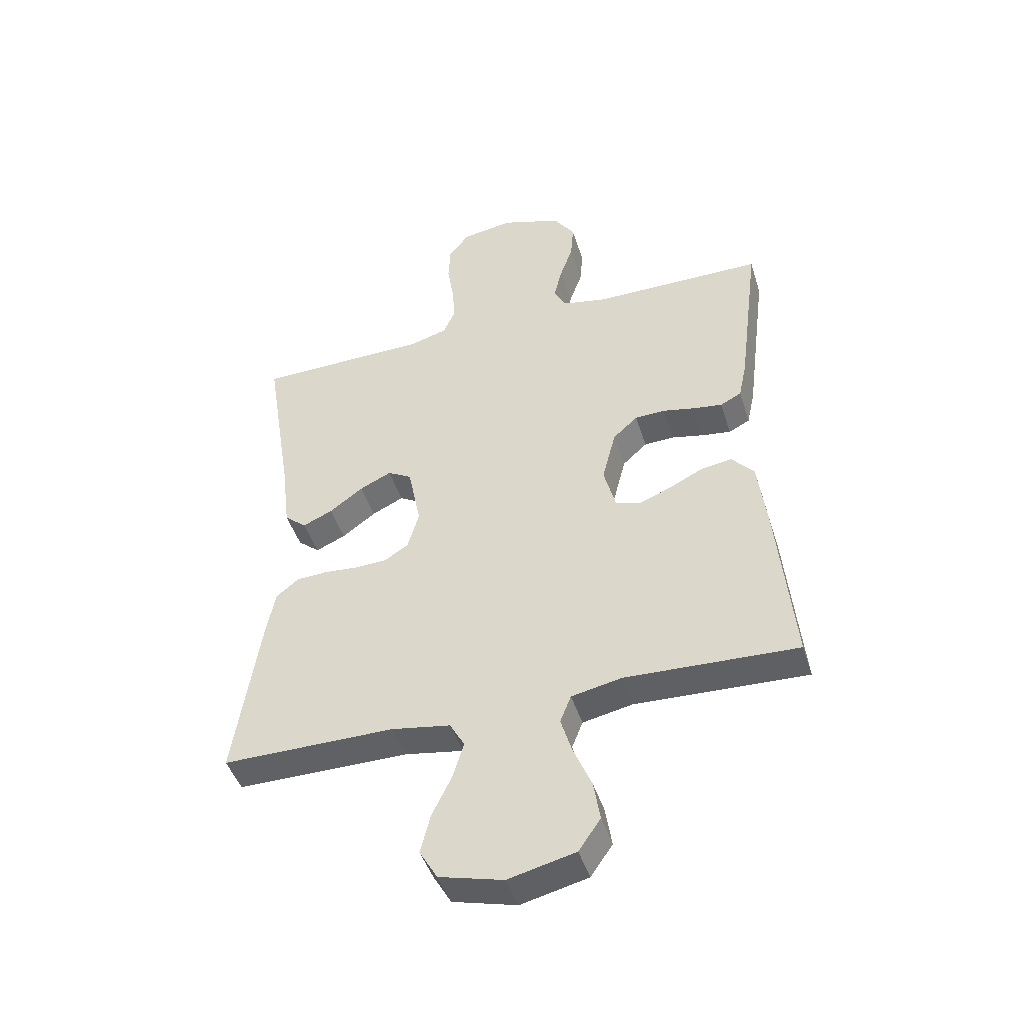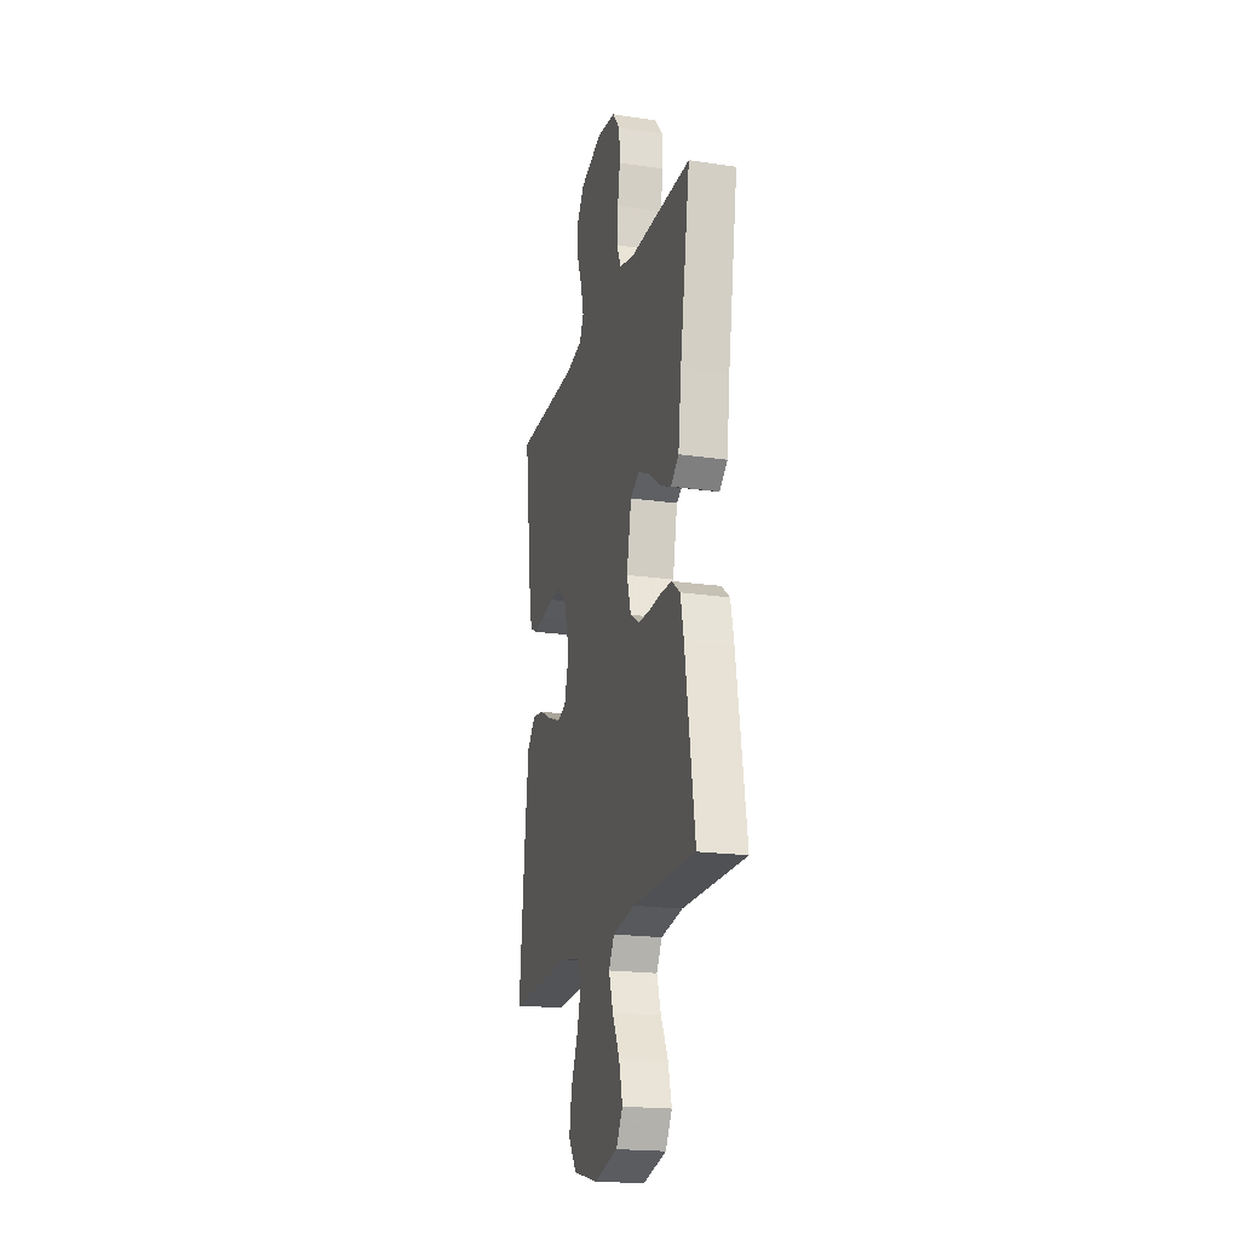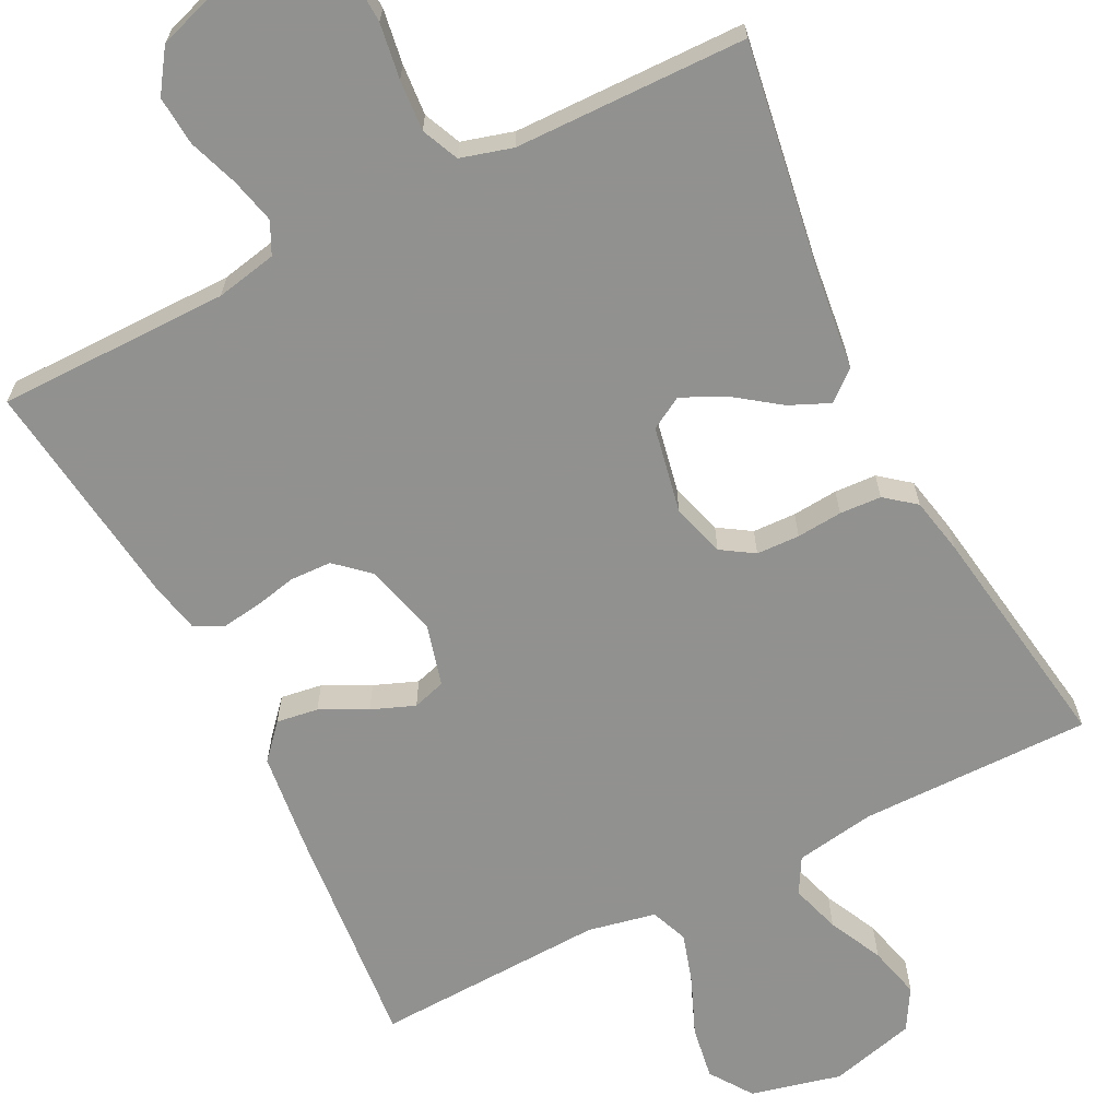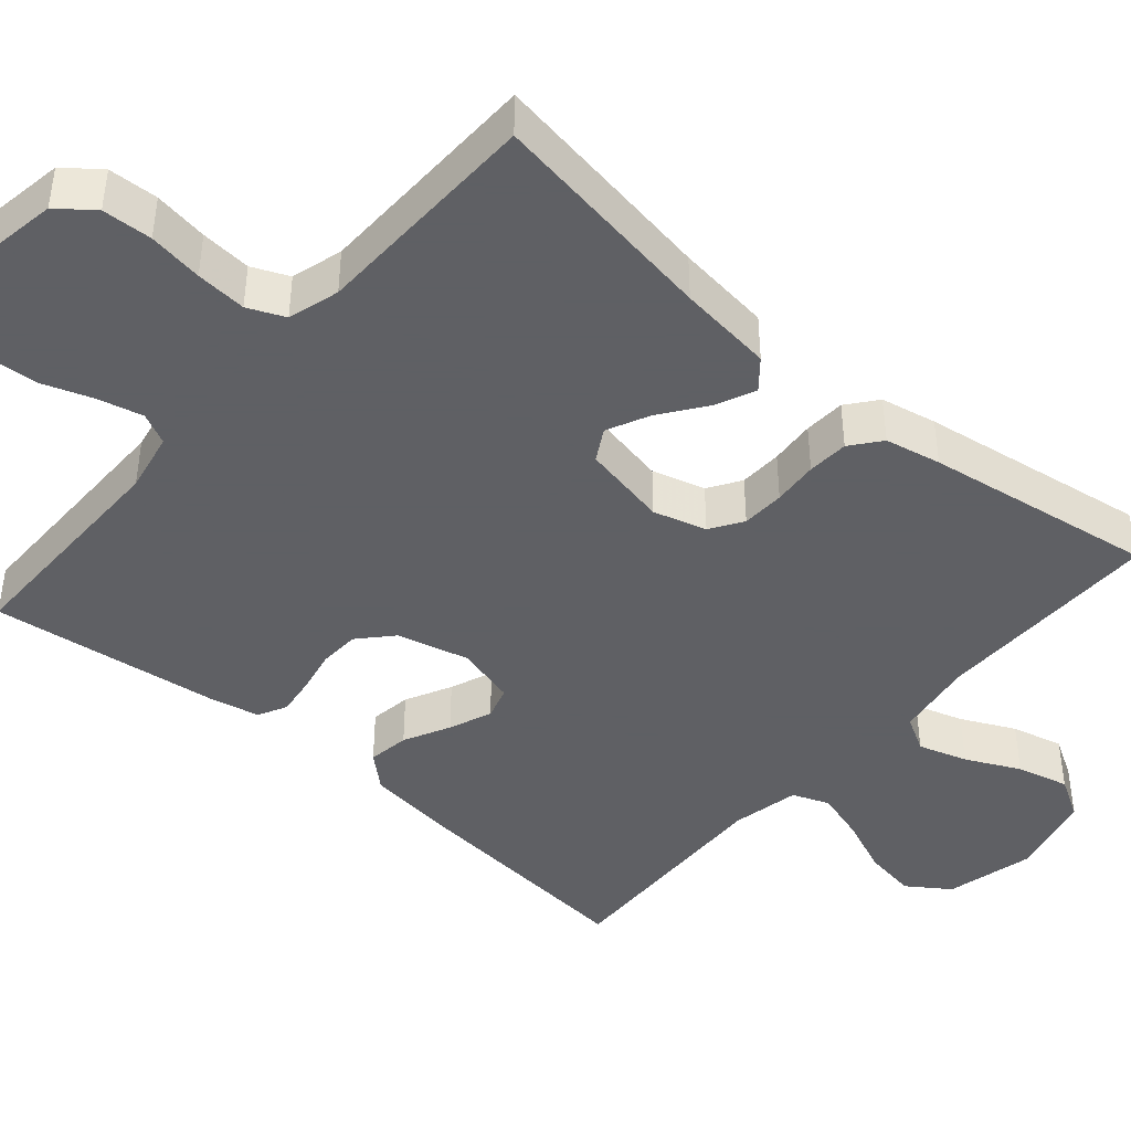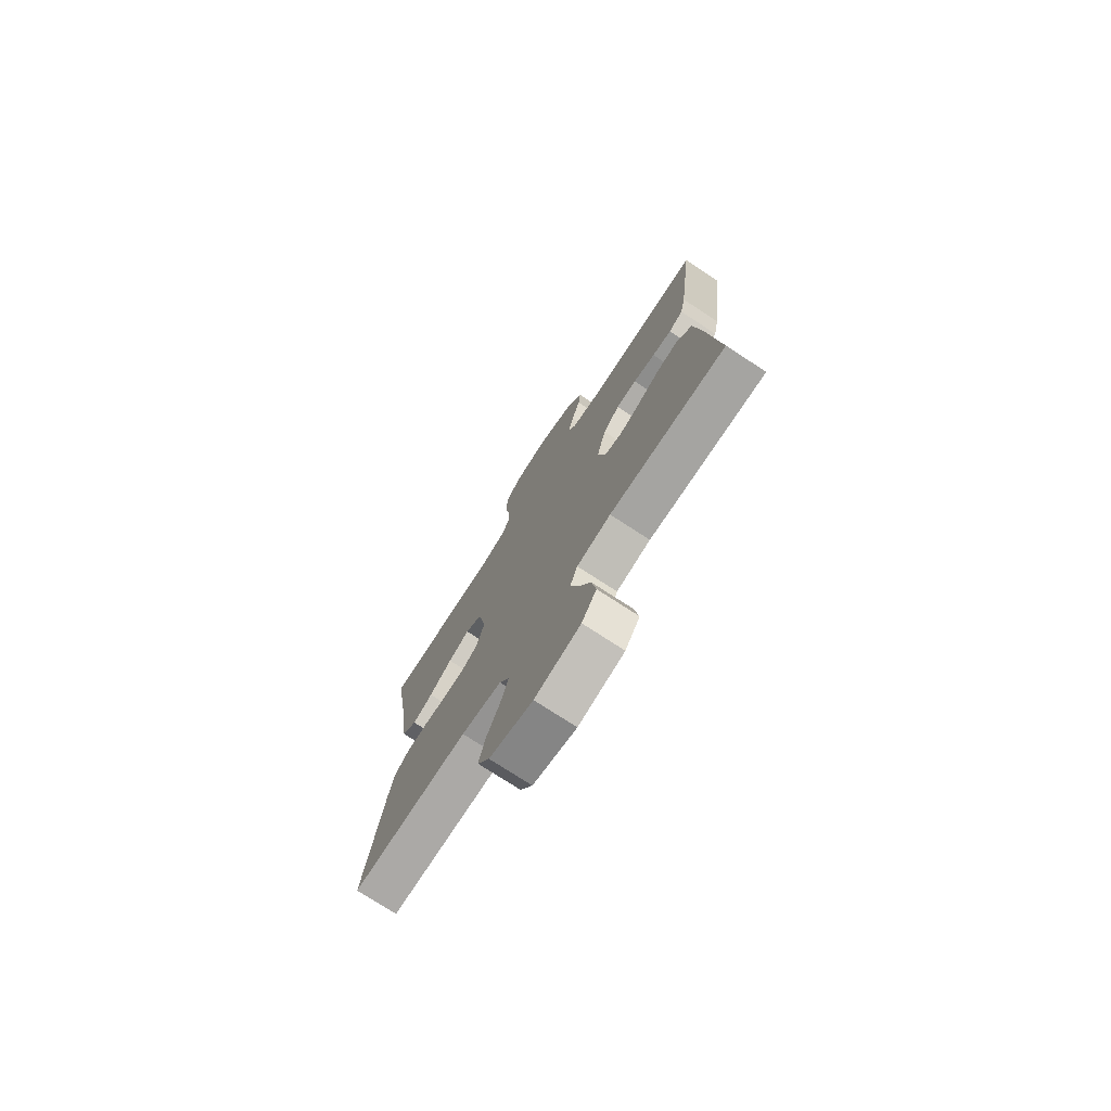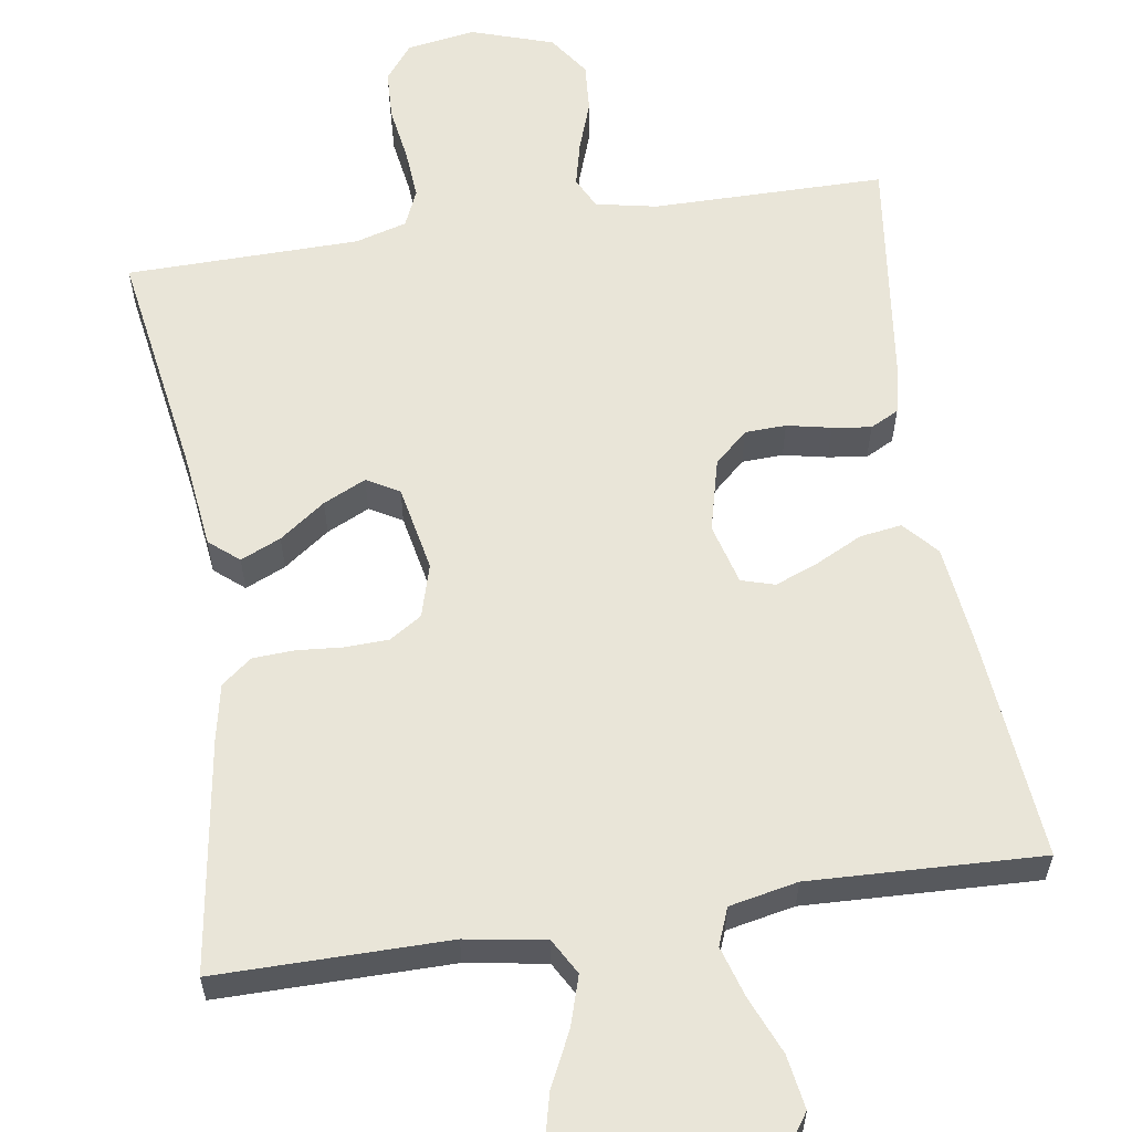
<metadata>
{"format":"obj","ext":"obj","renderer":"f3d","projection":"perspective","resolution":1024,"background":"white","views":[{"elev":-45.5,"azim":-162.8,"up":"+Z"},{"elev":-20.3,"azim":74.9,"up":"+Z"},{"elev":-66.0,"azim":26.8,"up":"+Y"},{"elev":-43.2,"azim":49.1,"up":"+Y"},{"elev":-75.5,"azim":-123.1,"up":"+Z"},{"elev":59.7,"azim":171.2,"up":"+Y"}]}
</metadata>
<code>
v 0.5 0.07 0.5
v 0.452 0.07 0.2
v 0.437 0.07 0.076
v 0.399 0.07 0.044
v 0.347 0.07 0.067
v 0.288 0.07 0.11
v 0.233 0.07 0.136
v 0.191 0.07 0.112
v 0.169 0.07 0
v 0.189 0.07 -0.069
v 0.231 0.07 -0.096
v 0.287 0.07 -0.098
v 0.346 0.07 -0.093
v 0.4 0.07 -0.096
v 0.439 0.07 -0.127
v 0.454 0.07 -0.2
v 0.5 0.07 -0.5
v 0.2 0.07 -0.499
v 0.097 0.07 -0.516
v 0.071 0.07 -0.562
v 0.091 0.07 -0.626
v 0.125 0.07 -0.696
v 0.142 0.07 -0.764
v 0.111 0.07 -0.817
v 0 0.07 -0.846
v -0.117 0.07 -0.818
v -0.155 0.07 -0.763
v -0.144 0.07 -0.694
v -0.113 0.07 -0.62
v -0.093 0.07 -0.554
v -0.112 0.07 -0.506
v -0.2 0.07 -0.488
v -0.5 0.07 -0.5
v -0.472 0.07 -0.2
v -0.457 0.07 -0.076
v -0.418 0.07 -0.032
v -0.364 0.07 -0.04
v -0.304 0.07 -0.07
v -0.248 0.07 -0.092
v -0.205 0.07 -0.079
v -0.184 0.07 0
v -0.208 0.07 0.094
v -0.251 0.07 0.133
v -0.304 0.07 0.135
v -0.361 0.07 0.123
v -0.411 0.07 0.116
v -0.448 0.07 0.135
v -0.462 0.07 0.2
v -0.5 0.07 0.5
v -0.2 0.07 0.501
v -0.121 0.07 0.517
v -0.101 0.07 0.558
v -0.115 0.07 0.616
v -0.138 0.07 0.681
v -0.143 0.07 0.745
v -0.106 0.07 0.799
v 0 0.07 0.834
v 0.089 0.07 0.82
v 0.125 0.07 0.774
v 0.128 0.07 0.709
v 0.117 0.07 0.638
v 0.112 0.07 0.572
v 0.133 0.07 0.524
v 0.2 0.07 0.505
v 0.5 0 0.5
v 0.452 0 0.2
v 0.437 0 0.076
v 0.399 0 0.044
v 0.347 0 0.067
v 0.288 0 0.11
v 0.233 0 0.136
v 0.191 0 0.112
v 0.169 0 0
v 0.189 0 -0.069
v 0.231 0 -0.096
v 0.287 0 -0.098
v 0.346 0 -0.093
v 0.4 0 -0.096
v 0.439 0 -0.127
v 0.454 0 -0.2
v 0.5 0 -0.5
v 0.2 0 -0.499
v 0.097 0 -0.516
v 0.071 0 -0.562
v 0.091 0 -0.626
v 0.125 0 -0.696
v 0.142 0 -0.764
v 0.111 0 -0.817
v 0 0 -0.846
v -0.117 0 -0.818
v -0.155 0 -0.763
v -0.144 0 -0.694
v -0.113 0 -0.62
v -0.093 0 -0.554
v -0.112 0 -0.506
v -0.2 0 -0.488
v -0.5 0 -0.5
v -0.472 0 -0.2
v -0.457 0 -0.076
v -0.418 0 -0.032
v -0.364 0 -0.04
v -0.304 0 -0.07
v -0.248 0 -0.092
v -0.205 0 -0.079
v -0.184 0 0
v -0.208 0 0.094
v -0.251 0 0.133
v -0.304 0 0.135
v -0.361 0 0.123
v -0.411 0 0.116
v -0.448 0 0.135
v -0.462 0 0.2
v -0.5 0 0.5
v -0.2 0 0.501
v -0.121 0 0.517
v -0.101 0 0.558
v -0.115 0 0.616
v -0.138 0 0.681
v -0.143 0 0.745
v -0.106 0 0.799
v 0 0 0.834
v 0.089 0 0.82
v 0.125 0 0.774
v 0.128 0 0.709
v 0.117 0 0.638
v 0.112 0 0.572
v 0.133 0 0.524
v 0.2 0 0.505
f 58 59 60 61
f 58 61 62
f 57 58 62
f 56 57 62
f 53 54 55 56
f 52 53 56 62
f 51 52 62 63
f 47 48 49 50
f 44 45 46 47
f 44 47 50 51
f 35 36 37 38
f 35 38 39
f 32 33 34 35
f 31 32 35 39
f 30 31 39 40
f 26 27 28 29
f 26 29 30
f 25 26 30
f 21 22 23 24
f 20 21 24 25
f 15 16 17 18
f 15 18 19
f 12 13 14 15
f 11 12 15 19
f 10 11 19 20
f 3 4 5 6
f 2 3 6 7
f 64 1 2 7
f 63 64 7 8
f 43 44 51 63
f 42 43 63 8
f 41 42 8 9
f 25 30 40 41
f 20 25 41
f 9 10 20 41
f 125 124 123 122
f 126 125 122
f 126 122 121
f 126 121 120
f 120 119 118 117
f 126 120 117 116
f 127 126 116 115
f 114 113 112 111
f 111 110 109 108
f 115 114 111 108
f 102 101 100 99
f 103 102 99
f 99 98 97 96
f 103 99 96 95
f 104 103 95 94
f 93 92 91 90
f 94 93 90
f 94 90 89
f 88 87 86 85
f 89 88 85 84
f 82 81 80 79
f 83 82 79
f 79 78 77 76
f 83 79 76 75
f 84 83 75 74
f 70 69 68 67
f 71 70 67 66
f 71 66 65 128
f 72 71 128 127
f 127 115 108 107
f 72 127 107 106
f 73 72 106 105
f 105 104 94 89
f 105 89 84
f 105 84 74 73
f 1 65 66 2
f 2 66 67 3
f 3 67 68 4
f 4 68 69 5
f 5 69 70 6
f 6 70 71 7
f 7 71 72 8
f 8 72 73 9
f 9 73 74 10
f 10 74 75 11
f 11 75 76 12
f 12 76 77 13
f 13 77 78 14
f 14 78 79 15
f 15 79 80 16
f 16 80 81 17
f 17 81 82 18
f 18 82 83 19
f 19 83 84 20
f 20 84 85 21
f 21 85 86 22
f 22 86 87 23
f 23 87 88 24
f 24 88 89 25
f 25 89 90 26
f 26 90 91 27
f 27 91 92 28
f 28 92 93 29
f 29 93 94 30
f 30 94 95 31
f 31 95 96 32
f 32 96 97 33
f 33 97 98 34
f 34 98 99 35
f 35 99 100 36
f 36 100 101 37
f 37 101 102 38
f 38 102 103 39
f 39 103 104 40
f 40 104 105 41
f 41 105 106 42
f 42 106 107 43
f 43 107 108 44
f 44 108 109 45
f 45 109 110 46
f 46 110 111 47
f 47 111 112 48
f 48 112 113 49
f 49 113 114 50
f 50 114 115 51
f 51 115 116 52
f 52 116 117 53
f 53 117 118 54
f 54 118 119 55
f 55 119 120 56
f 56 120 121 57
f 57 121 122 58
f 58 122 123 59
f 59 123 124 60
f 60 124 125 61
f 61 125 126 62
f 62 126 127 63
f 63 127 128 64
f 64 128 65 1

</code>
